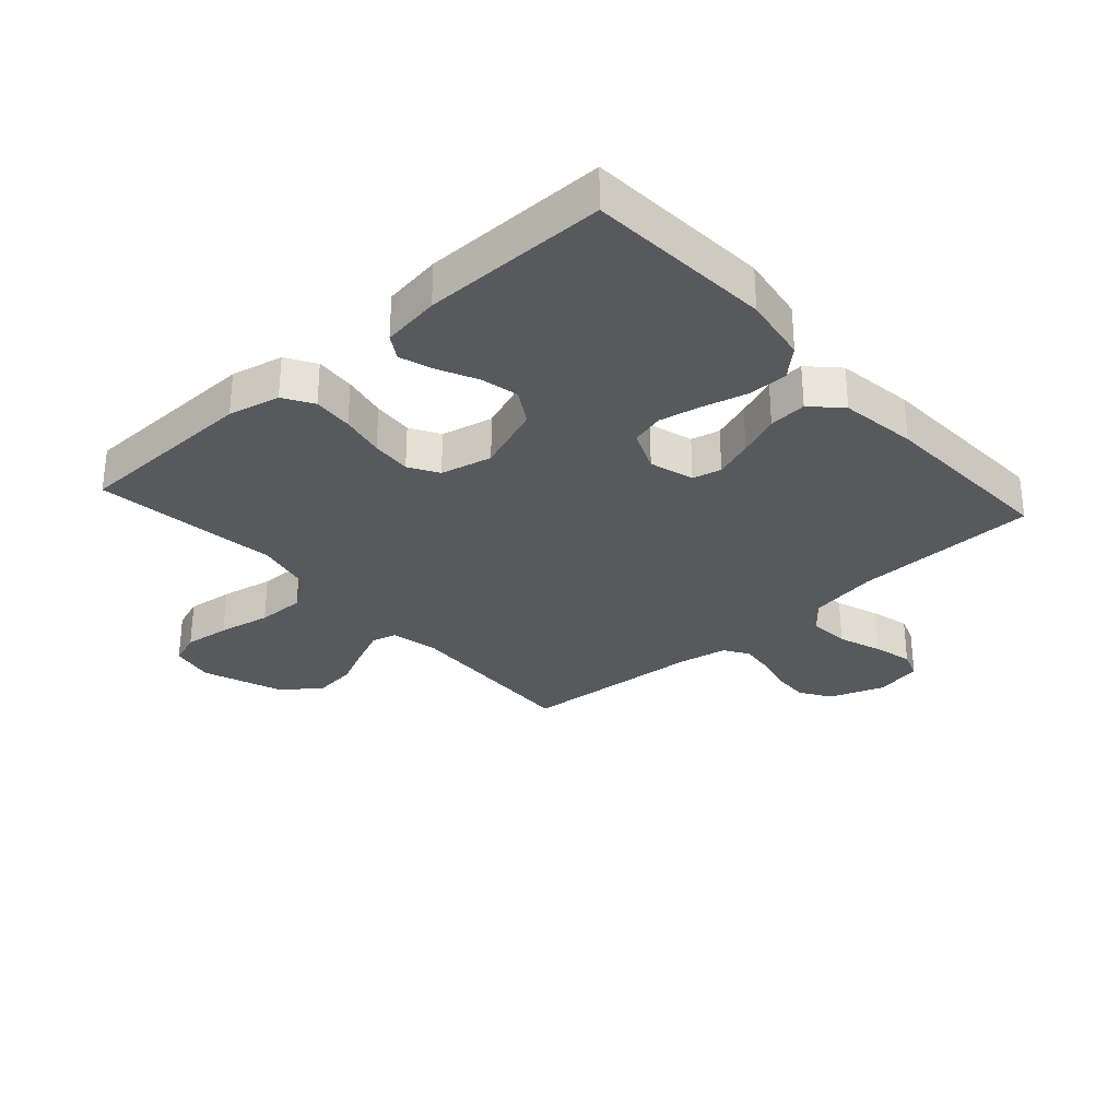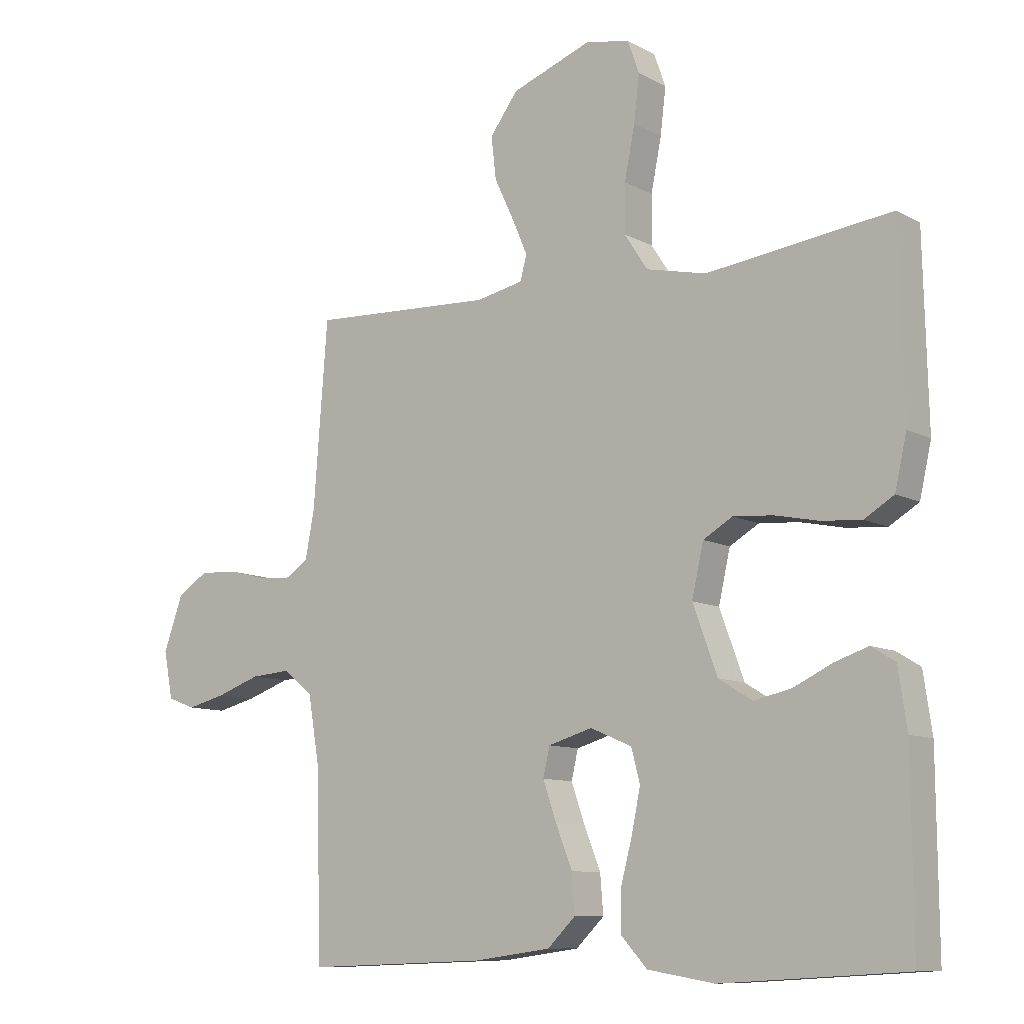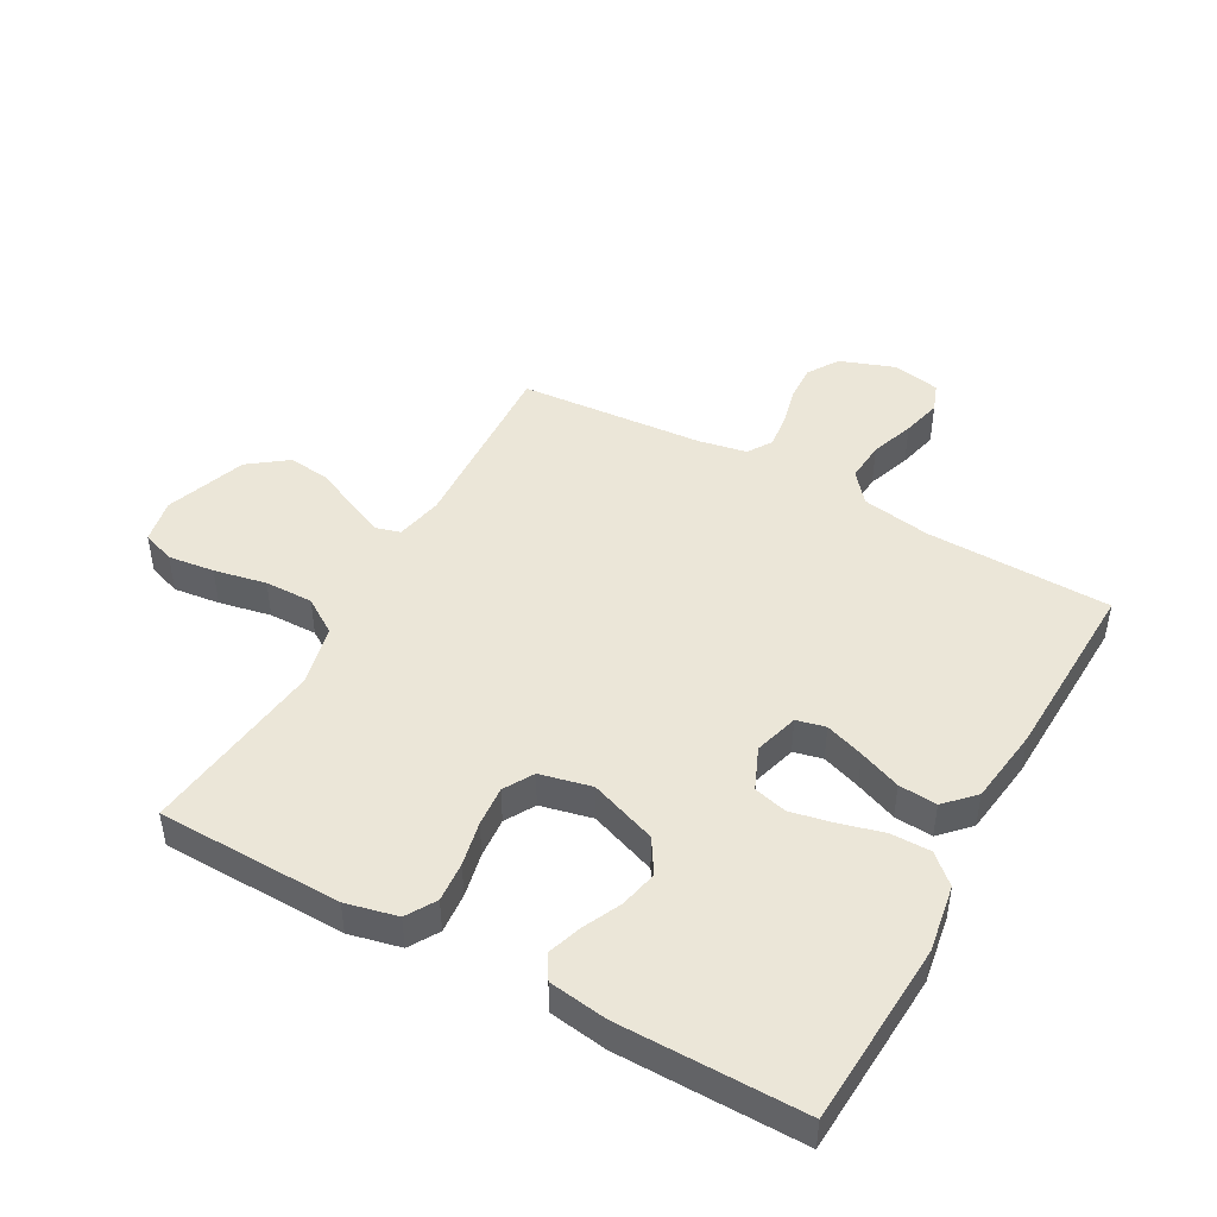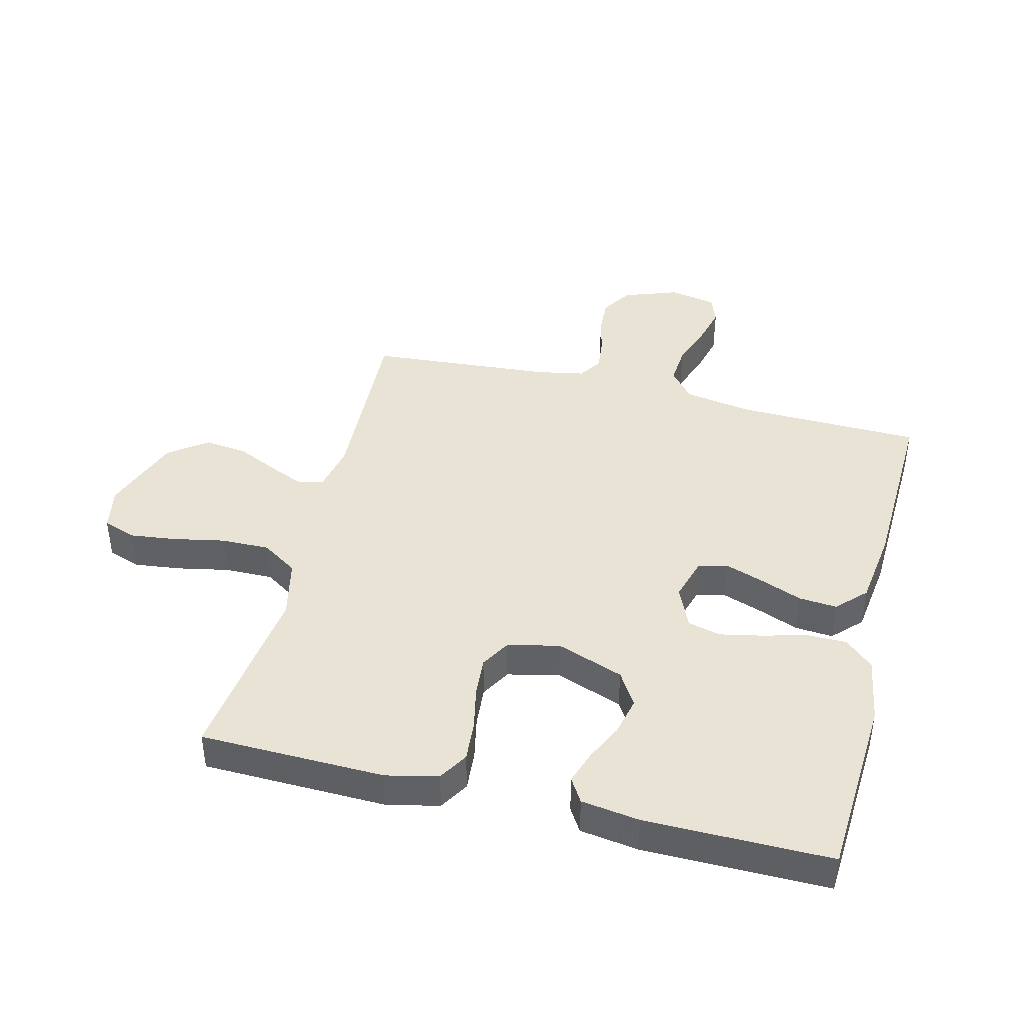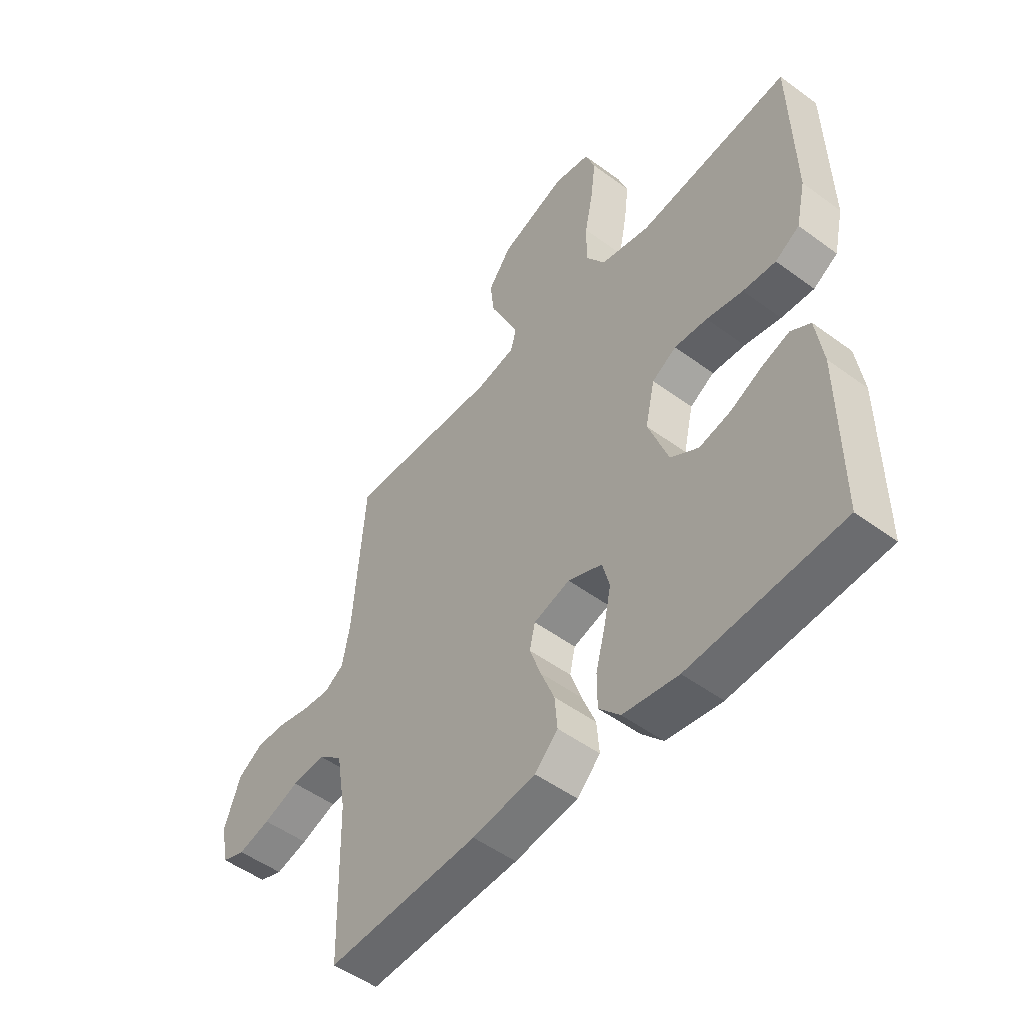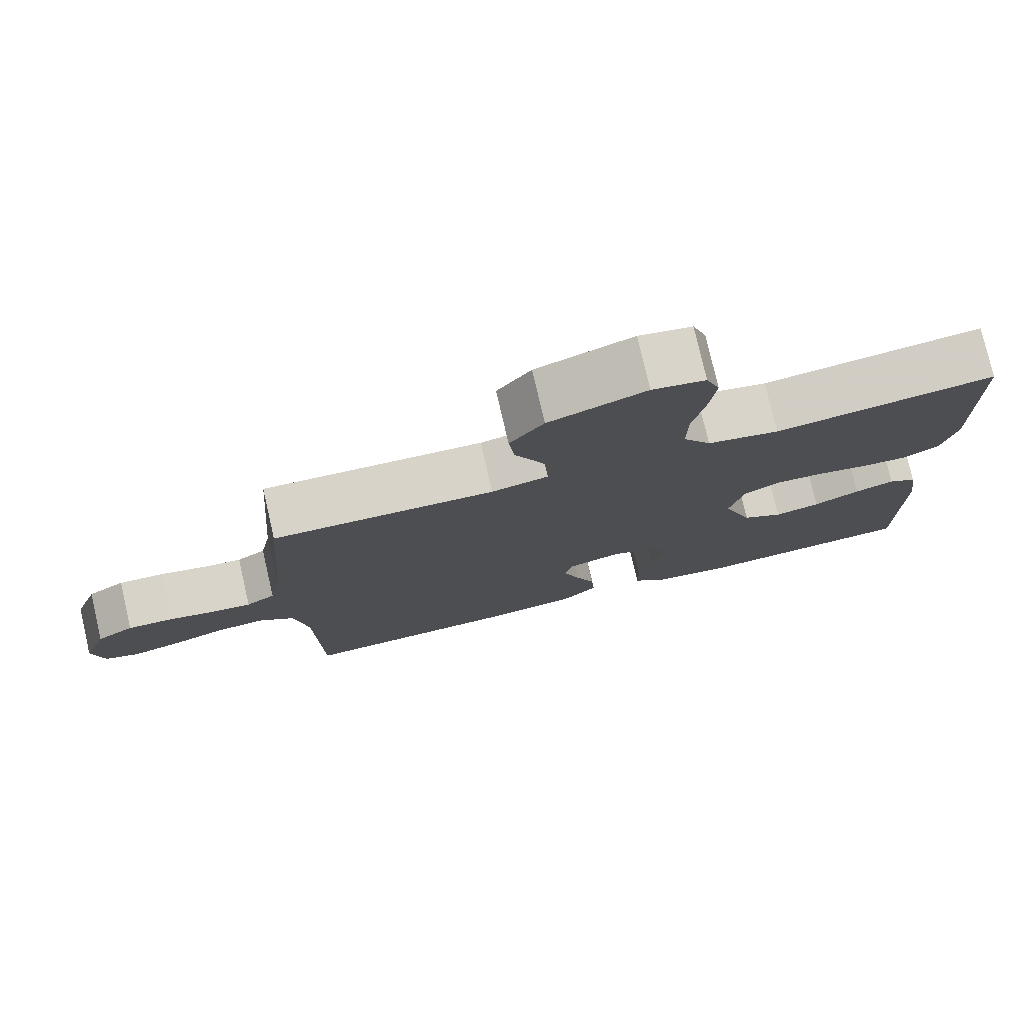
<metadata>
{"format":"obj","ext":"obj","renderer":"f3d","projection":"perspective","resolution":1024,"background":"white","views":[{"elev":-30.2,"azim":131.9,"up":"+Y"},{"elev":-9.8,"azim":36.6,"up":"+Z"},{"elev":46.5,"azim":118.9,"up":"+Y"},{"elev":42.1,"azim":104.0,"up":"+Y"},{"elev":-50.9,"azim":51.2,"up":"+Z"},{"elev":77.7,"azim":-13.0,"up":"+Z"}]}
</metadata>
<code>
v -0.5 0.07 -0.5
v -0.507 0.07 -0.2
v -0.526 0.07 -0.088
v -0.574 0.07 -0.048
v -0.64 0.07 -0.053
v -0.711 0.07 -0.078
v -0.775 0.07 -0.094
v -0.821 0.07 -0.077
v -0.836 0.07 0
v -0.804 0.07 0.089
v -0.754 0.07 0.121
v -0.693 0.07 0.118
v -0.632 0.07 0.103
v -0.577 0.07 0.097
v -0.538 0.07 0.122
v -0.523 0.07 0.2
v -0.5 0.07 0.5
v -0.2 0.07 0.486
v -0.123 0.07 0.502
v -0.112 0.07 0.542
v -0.137 0.07 0.6
v -0.169 0.07 0.668
v -0.177 0.07 0.737
v -0.131 0.07 0.799
v 0 0.07 0.847
v 0.072 0.07 0.833
v 0.091 0.07 0.78
v 0.082 0.07 0.705
v 0.065 0.07 0.62
v 0.064 0.07 0.542
v 0.102 0.07 0.484
v 0.2 0.07 0.462
v 0.5 0.07 0.5
v 0.507 0.07 0.2
v 0.488 0.07 0.116
v 0.44 0.07 0.087
v 0.375 0.07 0.092
v 0.303 0.07 0.107
v 0.238 0.07 0.112
v 0.19 0.07 0.084
v 0.171 0.07 0
v 0.211 0.07 -0.109
v 0.266 0.07 -0.143
v 0.328 0.07 -0.129
v 0.391 0.07 -0.099
v 0.445 0.07 -0.081
v 0.484 0.07 -0.105
v 0.498 0.07 -0.2
v 0.5 0.07 -0.5
v 0.2 0.07 -0.518
v 0.091 0.07 -0.5
v 0.049 0.07 -0.454
v 0.049 0.07 -0.389
v 0.068 0.07 -0.317
v 0.082 0.07 -0.249
v 0.068 0.07 -0.195
v 0 0.07 -0.166
v -0.072 0.07 -0.187
v -0.083 0.07 -0.234
v -0.061 0.07 -0.297
v -0.034 0.07 -0.365
v -0.029 0.07 -0.427
v -0.075 0.07 -0.472
v -0.2 0.07 -0.489
v -0.5 0 -0.5
v -0.507 0 -0.2
v -0.526 0 -0.088
v -0.574 0 -0.048
v -0.64 0 -0.053
v -0.711 0 -0.078
v -0.775 0 -0.094
v -0.821 0 -0.077
v -0.836 0 0
v -0.804 0 0.089
v -0.754 0 0.121
v -0.693 0 0.118
v -0.632 0 0.103
v -0.577 0 0.097
v -0.538 0 0.122
v -0.523 0 0.2
v -0.5 0 0.5
v -0.2 0 0.486
v -0.123 0 0.502
v -0.112 0 0.542
v -0.137 0 0.6
v -0.169 0 0.668
v -0.177 0 0.737
v -0.131 0 0.799
v 0 0 0.847
v 0.072 0 0.833
v 0.091 0 0.78
v 0.082 0 0.705
v 0.065 0 0.62
v 0.064 0 0.542
v 0.102 0 0.484
v 0.2 0 0.462
v 0.5 0 0.5
v 0.507 0 0.2
v 0.488 0 0.116
v 0.44 0 0.087
v 0.375 0 0.092
v 0.303 0 0.107
v 0.238 0 0.112
v 0.19 0 0.084
v 0.171 0 0
v 0.211 0 -0.109
v 0.266 0 -0.143
v 0.328 0 -0.129
v 0.391 0 -0.099
v 0.445 0 -0.081
v 0.484 0 -0.105
v 0.498 0 -0.2
v 0.5 0 -0.5
v 0.2 0 -0.518
v 0.091 0 -0.5
v 0.049 0 -0.454
v 0.049 0 -0.389
v 0.068 0 -0.317
v 0.082 0 -0.249
v 0.068 0 -0.195
v 0 0 -0.166
v -0.072 0 -0.187
v -0.083 0 -0.234
v -0.061 0 -0.297
v -0.034 0 -0.365
v -0.029 0 -0.427
v -0.075 0 -0.472
v -0.2 0 -0.489
f 63 64 1 2
f 60 61 62 63
f 59 60 63 2
f 58 59 2 3
f 57 58 3 4
f 51 52 53 54
f 51 54 55
f 50 51 55
f 49 50 55 56
f 47 48 49 56
f 44 45 46 47
f 43 44 47 56
f 35 36 37 38
f 35 38 39
f 32 33 34 35
f 31 32 35 39
f 30 31 39 40
f 26 27 28 29
f 24 25 26 29
f 24 29 30
f 21 22 23 24
f 20 21 24 30
f 19 20 30 40
f 16 17 18
f 15 16 18 19
f 10 11 12 13
f 10 13 14
f 9 10 14
f 8 9 14
f 5 6 7 8
f 5 8 14 15
f 42 43 56 57
f 41 42 57 4
f 40 41 4
f 15 19 40
f 4 5 15 40
f 66 65 128 127
f 127 126 125 124
f 66 127 124 123
f 67 66 123 122
f 68 67 122 121
f 118 117 116 115
f 119 118 115
f 119 115 114
f 120 119 114 113
f 120 113 112 111
f 111 110 109 108
f 120 111 108 107
f 102 101 100 99
f 103 102 99
f 99 98 97 96
f 103 99 96 95
f 104 103 95 94
f 93 92 91 90
f 93 90 89 88
f 94 93 88
f 88 87 86 85
f 94 88 85 84
f 104 94 84 83
f 82 81 80
f 83 82 80 79
f 77 76 75 74
f 78 77 74
f 78 74 73
f 78 73 72
f 72 71 70 69
f 79 78 72 69
f 121 120 107 106
f 68 121 106 105
f 68 105 104
f 104 83 79
f 104 79 69 68
f 1 65 66 2
f 2 66 67 3
f 3 67 68 4
f 4 68 69 5
f 5 69 70 6
f 6 70 71 7
f 7 71 72 8
f 8 72 73 9
f 9 73 74 10
f 10 74 75 11
f 11 75 76 12
f 12 76 77 13
f 13 77 78 14
f 14 78 79 15
f 15 79 80 16
f 16 80 81 17
f 17 81 82 18
f 18 82 83 19
f 19 83 84 20
f 20 84 85 21
f 21 85 86 22
f 22 86 87 23
f 23 87 88 24
f 24 88 89 25
f 25 89 90 26
f 26 90 91 27
f 27 91 92 28
f 28 92 93 29
f 29 93 94 30
f 30 94 95 31
f 31 95 96 32
f 32 96 97 33
f 33 97 98 34
f 34 98 99 35
f 35 99 100 36
f 36 100 101 37
f 37 101 102 38
f 38 102 103 39
f 39 103 104 40
f 40 104 105 41
f 41 105 106 42
f 42 106 107 43
f 43 107 108 44
f 44 108 109 45
f 45 109 110 46
f 46 110 111 47
f 47 111 112 48
f 48 112 113 49
f 49 113 114 50
f 50 114 115 51
f 51 115 116 52
f 52 116 117 53
f 53 117 118 54
f 54 118 119 55
f 55 119 120 56
f 56 120 121 57
f 57 121 122 58
f 58 122 123 59
f 59 123 124 60
f 60 124 125 61
f 61 125 126 62
f 62 126 127 63
f 63 127 128 64
f 64 128 65 1

</code>
